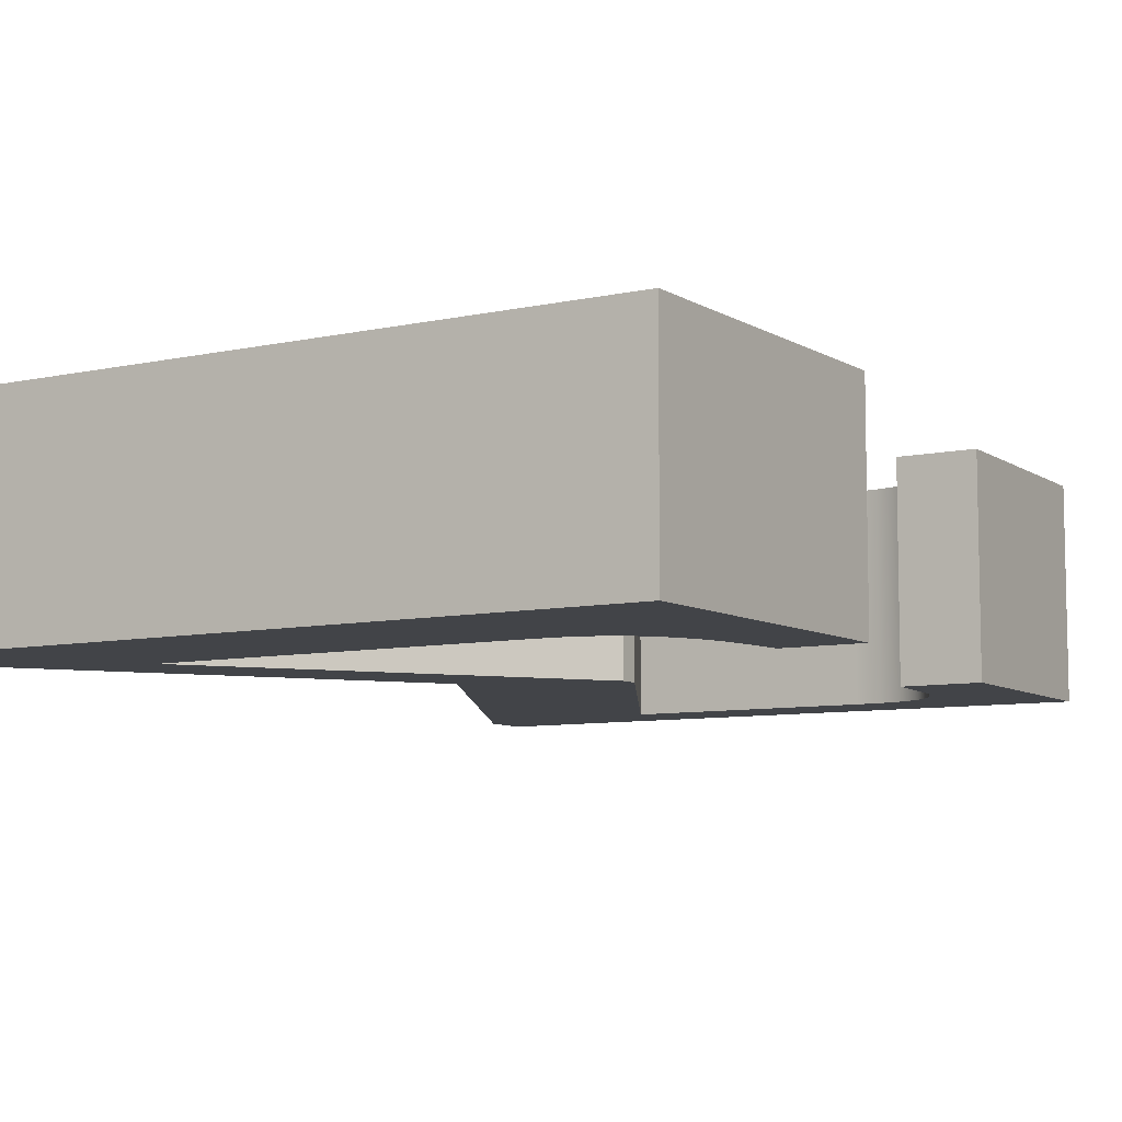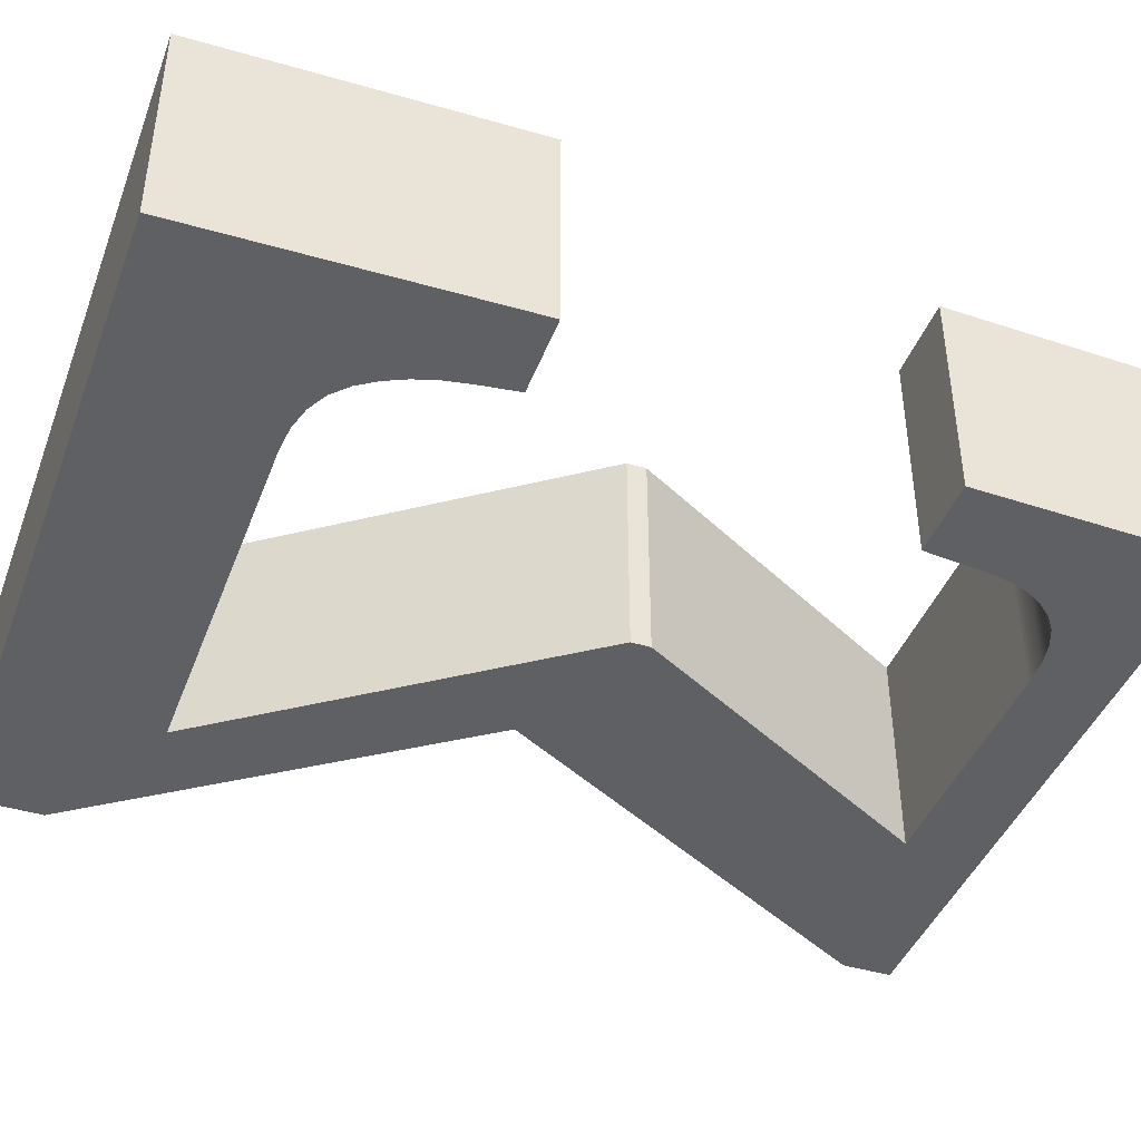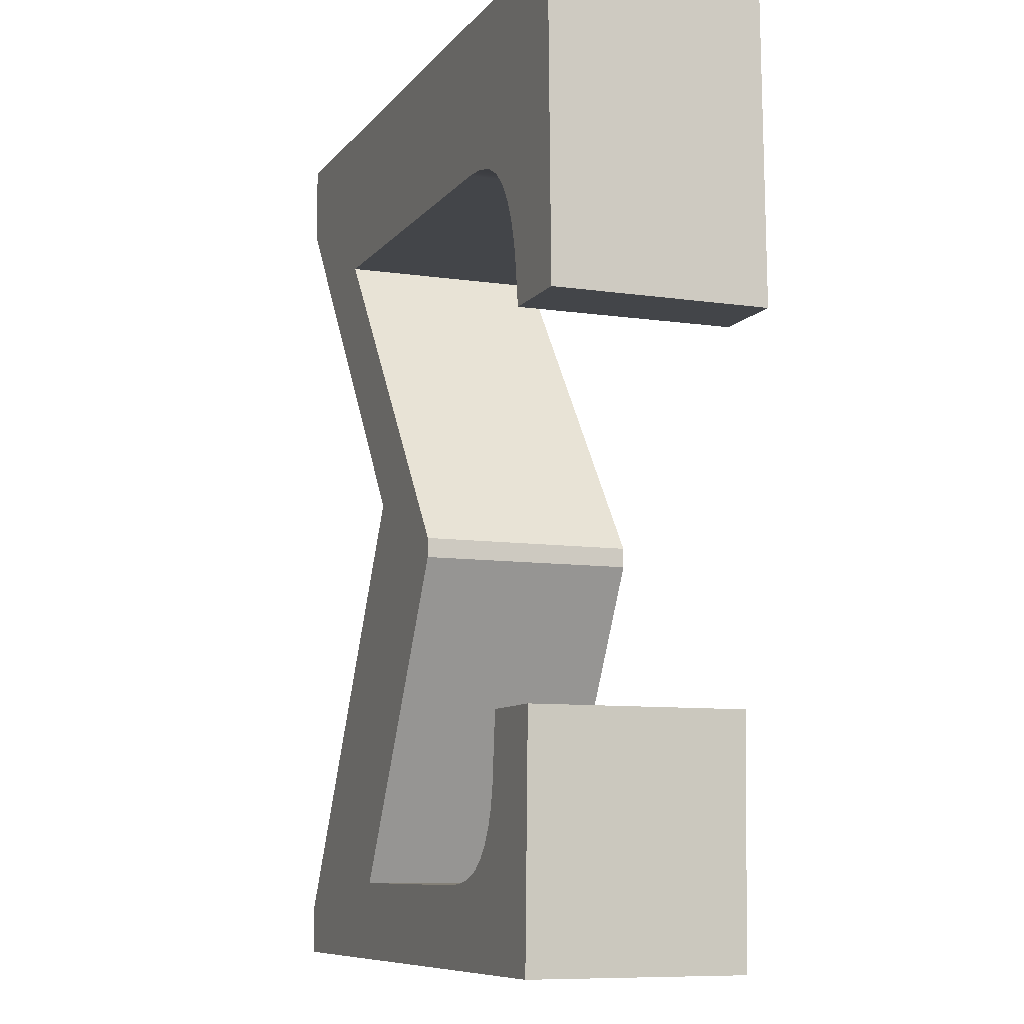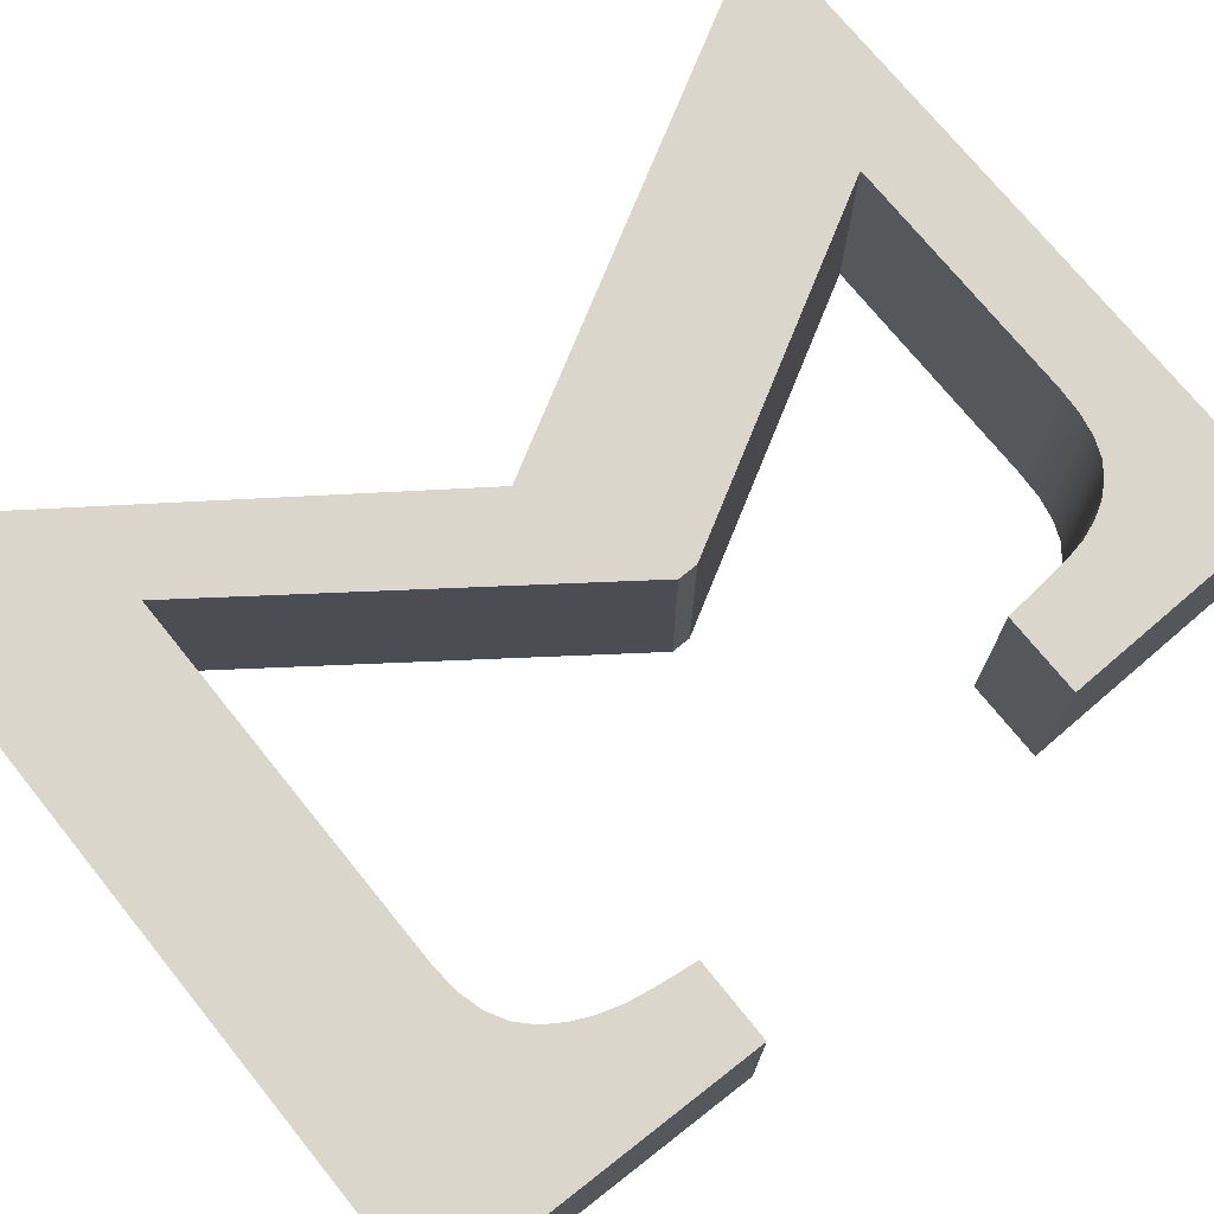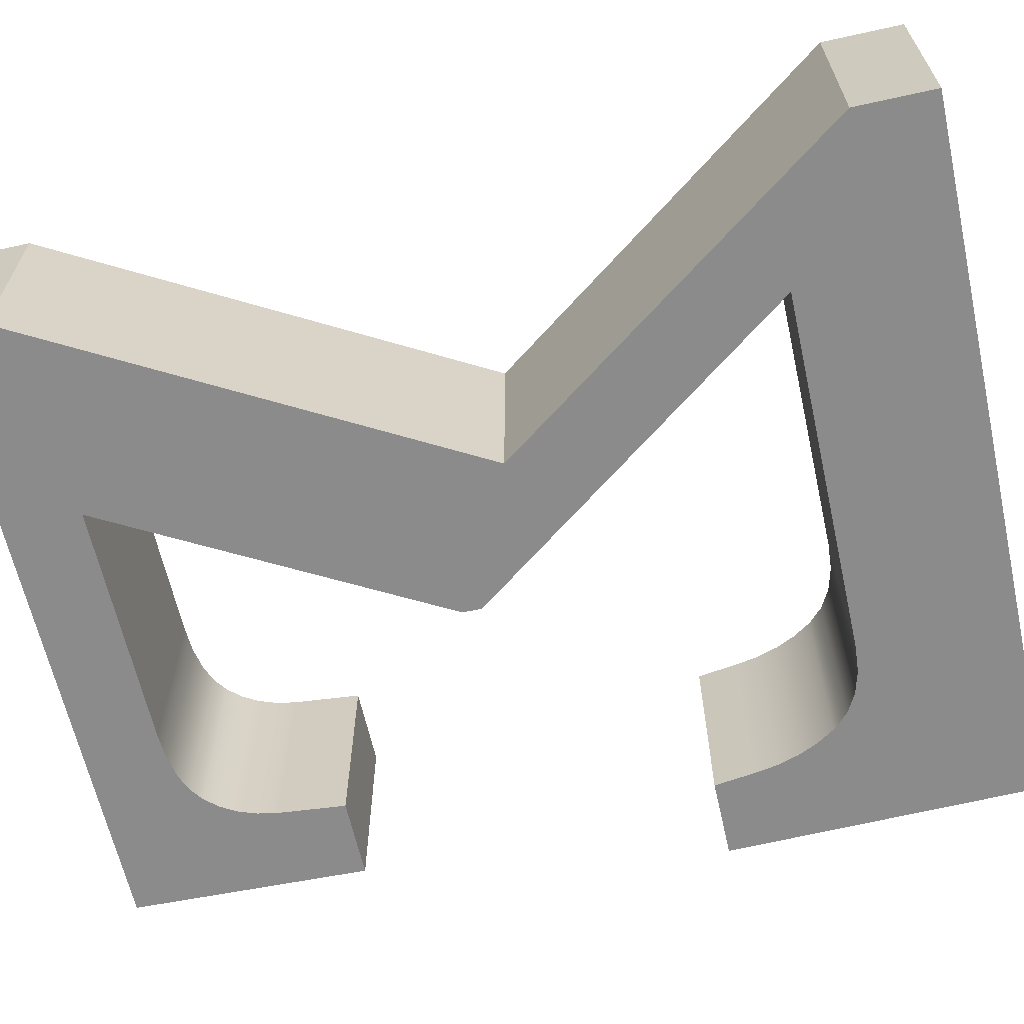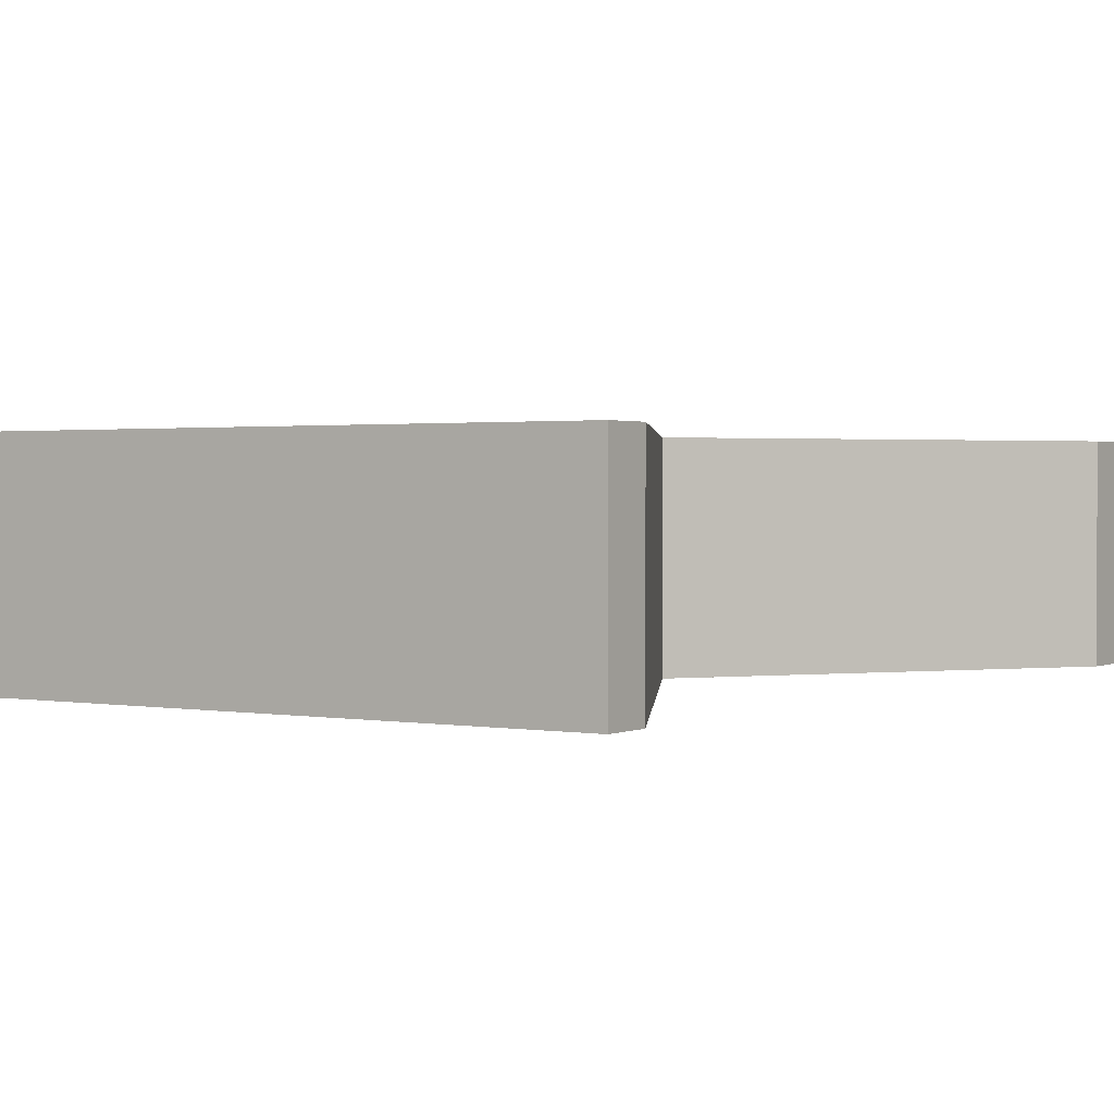
<metadata>
{"format":"obj","ext":"obj","renderer":"f3d","projection":"perspective","resolution":1024,"background":"white","views":[{"elev":-7.9,"azim":31.6,"up":"+Y"},{"elev":-42.6,"azim":70.0,"up":"+Y"},{"elev":-8.9,"azim":68.5,"up":"+Z"},{"elev":73.5,"azim":51.0,"up":"+Y"},{"elev":-63.8,"azim":-77.4,"up":"+Y"},{"elev":1.4,"azim":-147.1,"up":"+Y"}]}
</metadata>
<code>
o Σu
v 0.276 2 -0.744
v 2.748 2 -4.14
v 2.748 0 -4.14
v 0.276 0 -0.744
v 0.54 2 -8.1
v 0.54 0 -8.1
v 0.54 2 -8.568
v 0.54 0 -8.568
v 6.528 2 -8.568
v 6.528 0 -8.568
v 6.588 2 -6.348
v 6.588 0 -6.348
v 5.844 2 -6.348
v 5.844 0 -6.348
v 5.784 2 -6.984
v 5.784 0 -6.984
v 5.748 2 -7.171
v 5.748 0 -7.171
v 5.688 2 -7.338
v 5.688 0 -7.338
v 5.604 2 -7.483
v 5.604 0 -7.483
v 5.496 2 -7.608
v 5.496 0 -7.608
v 5.363 2 -7.708
v 5.363 0 -7.708
v 5.19 2 -7.779
v 5.19 0 -7.779
v 4.979 2 -7.822
v 4.979 0 -7.822
v 4.728 2 -7.836
v 4.728 0 -7.836
v 2.424 2 -7.836
v 2.424 0 -7.836
v 4.092 2 -4.824
v 4.092 0 -4.824
v 4.092 2 -4.644
v 4.092 0 -4.644
v 1.728 2 -1.464
v 1.728 0 -1.464
v 5.196 2 -1.464
v 5.196 0 -1.464
v 5.458 2 -1.484
v 5.458 0 -1.484
v 5.682 2 -1.545
v 5.682 0 -1.545
v 5.866 2 -1.646
v 5.866 0 -1.646
v 6.012 2 -1.788
v 6.012 0 -1.788
v 6.126 2 -1.96
v 6.126 0 -1.96
v 6.216 2 -2.154
v 6.216 0 -2.154
v 6.282 2 -2.369
v 6.282 0 -2.369
v 6.324 2 -2.604
v 6.324 0 -2.604
v 6.372 2 -2.964
v 6.372 0 -2.964
v 7.116 2 -2.964
v 7.116 0 -2.964
v 7.056 2 0
v 7.056 0 0
v 0.276 2 0
v 0.276 0 0
g Σu
f 1 2 3 4
f 2 5 6 3
f 5 7 8 6
f 7 9 10 8
f 9 11 12 10
f 11 13 14 12
f 13 15 16 14
f 15 17 18 16
f 17 19 20 18
f 19 21 22 20
f 21 23 24 22
f 23 25 26 24
f 25 27 28 26
f 27 29 30 28
f 29 31 32 30
f 31 33 34 32
f 33 35 36 34
f 35 37 38 36
f 37 39 40 38
f 39 41 42 40
f 41 43 44 42
f 43 45 46 44
f 45 47 48 46
f 47 49 50 48
f 49 51 52 50
f 51 53 54 52
f 53 55 56 54
f 55 57 58 56
f 57 59 60 58
f 59 61 62 60
f 61 63 64 62
f 63 65 66 64
f 65 1 4 66
f 1 65 63
f 63 61 59
f 63 59 57
f 63 57 55
f 63 55 53
f 63 53 51
f 63 51 49
f 63 49 47
f 63 47 45
f 63 45 43
f 1 63 43
f 1 43 41
f 1 41 39
f 1 39 37
f 1 37 35
f 15 13 11
f 17 15 11
f 19 17 11
f 21 19 11
f 21 11 9
f 23 21 9
f 25 23 9
f 27 25 9
f 29 27 9
f 31 29 9
f 33 31 9
f 33 9 7
f 35 33 7
f 35 7 5
f 35 5 2
f 35 2 1
f 64 66 4
f 60 62 64
f 58 60 64
f 56 58 64
f 54 56 64
f 52 54 64
f 50 52 64
f 48 50 64
f 46 48 64
f 44 46 64
f 44 64 4
f 42 44 4
f 40 42 4
f 38 40 4
f 36 38 4
f 12 14 16
f 12 16 18
f 12 18 20
f 12 20 22
f 10 12 22
f 10 22 24
f 10 24 26
f 10 26 28
f 10 28 30
f 10 30 32
f 10 32 34
f 8 10 34
f 8 34 36
f 6 8 36
f 3 6 36
f 4 3 36

</code>
